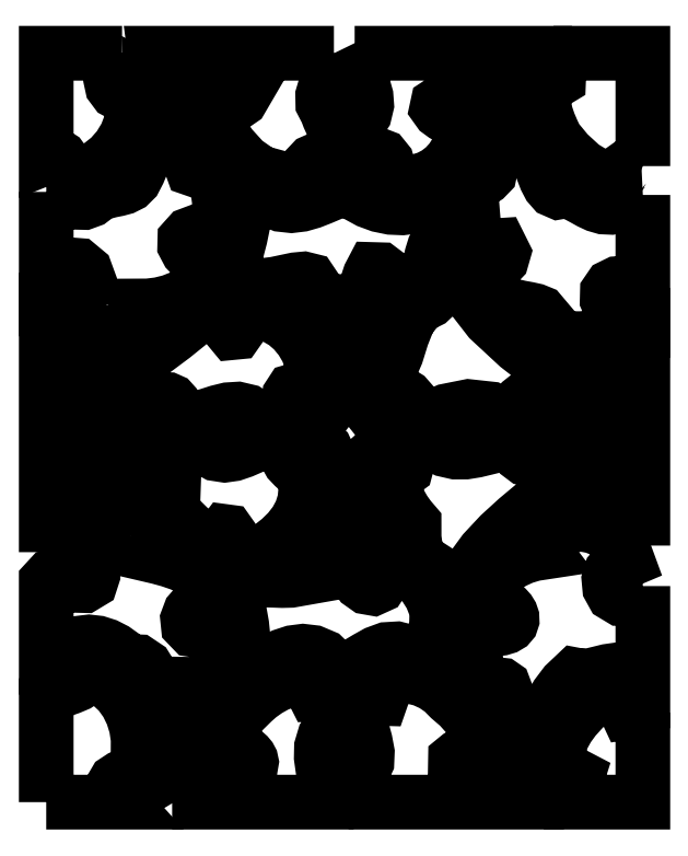
<metadata>
{"format":"dxf","ext":"dxf","renderer":"ezdxf+matplotlib","layout":"modelspace","background":"white","min_lineweight":24,"dpi":150}
</metadata>
<code>
0
SECTION
2
ENTITIES
0
LWPOLYLINE
8
inner
90
71
70
1
10
65.4
20
59.64
10
64.01
20
59.63
10
62.73
20
59.53
10
61.62
20
59.3
10
60.75
20
58.92
10
60.18
20
58.34
10
59.99
20
57.54
10
60.23
20
56.47
10
60.99
20
55.11
10
59.41
20
54.83
10
57.69
20
54.79
10
55.89
20
54.85
10
54.07
20
54.91
10
52.28
20
54.83
10
50.59
20
54.5
10
49.04
20
53.79
10
47.7
20
52.57
10
48.63
20
50.55
10
49.27
20
48.35
10
49.68
20
46.04
10
49.91
20
43.71
10
50.04
20
41.42
10
50.11
20
39.26
10
50.19
20
37.31
10
50.32
20
35.63
10
52.06
20
36.72
10
53.88
20
37.87
10
55.79
20
38.97
10
57.75
20
39.9
10
59.75
20
40.56
10
61.78
20
40.82
10
63.82
20
40.58
10
65.85
20
39.73
10
67.62
20
37.99
10
69.33
20
37.38
10
71.02
20
37.61
10
72.72
20
38.38
10
74.47
20
39.43
10
76.31
20
40.45
10
78.27
20
41.17
10
80.37
20
41.29
10
83.39
20
40.52
10
86.22
20
39.16
10
88.95
20
37.69
10
91.68
20
36.6
10
91.9
20
38.03
10
92.09
20
39.86
10
92.18
20
41.83
10
92.07
20
43.69
10
91.69
20
45.2
10
90.94
20
46.1
10
89.74
20
46.13
10
88.01
20
45.05
10
88.37
20
47.2
10
88.04
20
49.49
10
87.14
20
51.77
10
85.8
20
53.89
10
84.12
20
55.69
10
82.24
20
57.02
10
80.26
20
57.74
10
78.31
20
57.68
10
77.79
20
55.23
10
76.85
20
53.8
10
75.67
20
53.26
10
74.38
20
53.48
10
73.16
20
54.35
10
72.15
20
55.73
10
71.52
20
57.5
10
71.42
20
59.53
10
68.76
20
59.5
10
65.4
20
59.64
0
LWPOLYLINE
8
inner
90
56
70
1
10
64.41
20
106.6
10
62.99
20
106.4
10
64.15
20
104.7
10
65.37
20
103
10
66.54
20
101.2
10
67.55
20
99.36
10
68.31
20
97.46
10
68.69
20
95.48
10
68.61
20
93.42
10
67.95
20
91.25
10
67.35
20
89.71
10
66.44
20
88.3
10
65.43
20
87
10
64.52
20
85.75
10
63.93
20
84.54
10
63.88
20
83.31
10
64.58
20
82.04
10
66.24
20
80.69
10
67.18
20
78.61
10
67.63
20
76.48
10
67.65
20
74.33
10
67.31
20
72.2
10
66.68
20
70.09
10
65.81
20
68.04
10
64.79
20
66.07
10
63.67
20
64.21
10
71.83
20
63.83
10
79.94
20
62.8
10
79.01
20
64.6
10
77.87
20
66.48
10
76.67
20
68.45
10
75.58
20
70.49
10
74.75
20
72.59
10
74.34
20
74.76
10
74.5
20
76.97
10
75.4
20
79.24
10
77.01
20
80.68
10
77.88
20
82.01
10
78.14
20
83.26
10
77.89
20
84.46
10
77.26
20
85.66
10
76.37
20
86.88
10
75.33
20
88.18
10
74.27
20
89.56
10
73.6
20
91.79
10
73.58
20
94.06
10
74.04
20
96.33
10
74.82
20
98.57
10
75.75
20
100.7
10
76.65
20
102.8
10
77.35
20
104.7
10
77.69
20
106.4
10
74.42
20
105.9
10
70.89
20
106
10
67.44
20
106.4
10
64.41
20
106.6
0
LWPOLYLINE
8
inner
90
61
70
1
10
84.83
20
82.87
10
83.65
20
82.19
10
83.01
20
80.68
10
82.6
20
78.77
10
82.11
20
76.88
10
80.76
20
75.89
10
80.09
20
74.64
10
79.97
20
73.19
10
80.29
20
71.64
10
80.95
20
70.07
10
81.82
20
68.57
10
82.79
20
67.21
10
83.76
20
66.08
10
83.76
20
63.27
10
84.1
20
60.73
10
85.3
20
58.58
10
87.93
20
56.89
10
88.57
20
56.46
10
89.16
20
55.84
10
89.74
20
55.09
10
90.3
20
54.32
10
90.87
20
53.6
10
91.45
20
53.01
10
92.07
20
52.65
10
92.73
20
52.6
10
94.88
20
56.76
10
97.59
20
60.46
10
100.7
20
63.82
10
104.1
20
66.93
10
107.7
20
69.92
10
111.3
20
72.89
10
114.8
20
75.96
10
118
20
79.23
10
118.7
20
80.34
10
118.5
20
81.19
10
117.6
20
81.77
10
116.3
20
82.07
10
114.7
20
82.08
10
113.1
20
81.78
10
111.8
20
81.16
10
110.9
20
80.22
10
109.9
20
79.63
10
108.8
20
79.14
10
107.7
20
78.82
10
106.6
20
78.74
10
105.7
20
78.95
10
105
20
79.51
10
104.4
20
80.49
10
104.2
20
81.95
10
102.2
20
81.88
10
100.1
20
81.52
10
98.04
20
81.02
10
96
20
80.52
10
93.97
20
80.19
10
91.93
20
80.19
10
89.88
20
80.65
10
87.82
20
81.75
10
86.89
20
82.3
10
86.09
20
82.66
10
85.41
20
82.84
10
84.83
20
82.87
0
LWPOLYLINE
8
inner
90
53
70
1
10
92.31
20
114.6
10
90.69
20
113.8
10
88.84
20
112
10
86.83
20
110.1
10
84.76
20
109.1
10
82.68
20
106.4
10
81.36
20
103.1
10
80.27
20
99.57
10
78.84
20
96.28
10
78.36
20
94.58
10
78.77
20
93.4
10
79.77
20
92.54
10
81.03
20
91.83
10
82.25
20
91.08
10
83.11
20
90.1
10
83.3
20
88.71
10
82.49
20
86.73
10
82.67
20
86.33
10
82.99
20
86.11
10
83.42
20
86.03
10
83.93
20
86.06
10
84.46
20
86.15
10
84.98
20
86.26
10
85.44
20
86.36
10
85.82
20
86.39
10
90.16
20
88.3
10
94.53
20
89.18
10
98.89
20
88.7
10
103.2
20
86.56
10
104.1
20
86.93
10
104.6
20
87.72
10
104.9
20
88.72
10
105.2
20
89.74
10
105.5
20
90.6
10
106.2
20
91.09
10
107.2
20
91.03
10
108.9
20
90.22
10
110.2
20
89.34
10
112.1
20
88.67
10
114.1
20
88.27
10
116.1
20
88.17
10
117.6
20
88.43
10
118.4
20
89.09
10
118.1
20
90.19
10
116.5
20
91.79
10
110.4
20
96.44
10
104.3
20
101.2
10
98.67
20
106.4
10
93.95
20
112.5
10
93.6
20
113.5
10
93.21
20
114.1
10
92.78
20
114.5
10
92.31
20
114.6
0
LWPOLYLINE
8
inner
90
70
70
1
10
56.93
20
82.81
10
55.17
20
82.57
10
53.39
20
81.97
10
51.62
20
81.2
10
49.85
20
80.42
10
48.08
20
79.82
10
46.31
20
79.57
10
44.54
20
79.84
10
42.78
20
80.82
10
41.27
20
81.56
10
39.94
20
81.77
10
38.8
20
81.54
10
37.86
20
80.96
10
37.12
20
80.11
10
36.61
20
79.09
10
36.33
20
77.98
10
36.29
20
76.88
10
34.3
20
77.49
10
32.44
20
78.28
10
30.65
20
79.12
10
28.91
20
79.93
10
27.15
20
80.6
10
25.35
20
81.03
10
23.45
20
81.11
10
21.42
20
80.74
10
21.5
20
79.61
10
22.1
20
78.49
10
23.11
20
77.39
10
24.39
20
76.32
10
25.82
20
75.29
10
27.27
20
74.3
10
28.62
20
73.37
10
29.74
20
72.49
10
34.01
20
69.71
10
37.93
20
66.48
10
41.56
20
62.91
10
44.95
20
59.12
10
45.17
20
60.39
10
45.42
20
61.73
10
45.7
20
62.97
10
46.03
20
63.94
10
46.44
20
64.47
10
46.92
20
64.41
10
47.52
20
63.57
10
48.23
20
61.8
10
48.36
20
61.07
10
48.5
20
60.33
10
48.69
20
59.65
10
48.96
20
59.06
10
49.33
20
58.65
10
49.84
20
58.46
10
50.51
20
58.56
10
51.39
20
59
10
53.42
20
60.15
10
55.4
20
61.45
10
57.26
20
62.92
10
58.94
20
64.56
10
60.36
20
66.39
10
61.45
20
68.41
10
62.13
20
70.62
10
62.35
20
73.05
10
62.31
20
74.47
10
61.78
20
75.59
10
60.95
20
76.52
10
60.01
20
77.38
10
59.15
20
78.29
10
58.56
20
79.35
10
58.43
20
80.69
10
58.95
20
82.42
10
56.93
20
82.81
0
LWPOLYLINE
8
inner
90
85
70
1
10
90.95
20
132.4
10
90.45
20
132.4
10
89.81
20
132.1
10
89.01
20
131.5
10
88.03
20
130.6
10
85.93
20
129.5
10
83.72
20
128.7
10
81.44
20
128.4
10
79.16
20
128.5
10
76.9
20
129
10
74.72
20
129.8
10
72.66
20
130.9
10
70.78
20
132.3
10
69.06
20
131.9
10
67.27
20
131.2
10
65.41
20
130.5
10
63.49
20
129.7
10
61.52
20
129.1
10
59.5
20
128.9
10
57.44
20
129.1
10
55.36
20
130
10
54.17
20
130.4
10
52.93
20
131
10
51.72
20
131.6
10
50.64
20
132.1
10
49.76
20
132.3
10
49.18
20
131.9
10
48.99
20
130.9
10
49.28
20
129
10
49.91
20
127.1
10
49.84
20
124.9
10
49.37
20
122.6
10
48.77
20
120.3
10
48.32
20
118.2
10
48.32
20
116.3
10
49.03
20
114.9
10
50.75
20
114
10
52.34
20
113.3
10
54.23
20
113.1
10
56.29
20
113.4
10
58.36
20
113.8
10
60.3
20
114.2
10
61.96
20
114.4
10
63.19
20
114.1
10
63.85
20
113.1
10
62.48
20
111.7
10
62.13
20
110.8
10
62.58
20
110.3
10
63.63
20
110
10
65.04
20
109.9
10
66.6
20
109.9
10
68.1
20
110
10
69.31
20
109.9
10
71.13
20
109.7
10
72.42
20
109.9
10
73.28
20
110.6
10
73.85
20
111.5
10
74.25
20
112.6
10
74.6
20
113.9
10
75.01
20
115.1
10
75.61
20
116.3
10
77.14
20
116.2
10
78.29
20
115.3
10
79.19
20
114
10
79.98
20
112.6
10
80.76
20
111.4
10
81.68
20
110.8
10
82.85
20
111.2
10
84.4
20
112.9
10
85.61
20
114.1
10
86.37
20
115.6
10
86.86
20
117.3
10
87.25
20
119
10
87.7
20
120.5
10
88.39
20
121.5
10
89.5
20
122
10
91.19
20
121.8
10
91.1
20
123
10
91.2
20
124.6
10
91.4
20
126.3
10
91.62
20
128.1
10
91.77
20
129.7
10
91.77
20
131.1
10
91.52
20
132
10
90.95
20
132.4
0
LWPOLYLINE
8
inner
90
67
70
1
10
43.74
20
110.2
10
43.28
20
110.1
10
42.77
20
109.6
10
42.22
20
108.9
10
41.61
20
107.9
10
38.94
20
105.4
10
36.08
20
103.1
10
33.12
20
100.9
10
30.15
20
98.7
10
27.28
20
96.42
10
24.59
20
93.96
10
22.18
20
91.25
10
20.16
20
88.18
10
23.24
20
87.21
10
26.17
20
87.34
10
29.02
20
88.31
10
31.9
20
89.86
10
33.2
20
90.35
10
34.25
20
90.58
10
35.08
20
90.55
10
35.71
20
90.26
10
36.19
20
89.74
10
36.53
20
88.97
10
36.78
20
87.97
10
36.96
20
86.74
10
38.97
20
86.55
10
40.97
20
86.85
10
42.97
20
87.43
10
44.96
20
88.06
10
46.94
20
88.55
10
48.9
20
88.67
10
50.84
20
88.21
10
52.77
20
86.96
10
55.55
20
85.96
10
58.54
20
85.91
10
59.05
20
86.66
10
59.16
20
87.75
10
59.08
20
89
10
59
20
90.28
10
59.13
20
91.4
10
59.66
20
92.21
10
60.78
20
92.54
10
62.7
20
92.22
10
63.55
20
94.07
10
63.77
20
96.11
10
63.44
20
98.26
10
62.63
20
100.4
10
61.44
20
102.4
10
59.94
20
104.2
10
58.23
20
105.7
10
56.37
20
106.8
10
55.11
20
107.7
10
53.79
20
108.5
10
52.5
20
109.1
10
51.32
20
109.4
10
50.34
20
109.2
10
49.64
20
108.5
10
49.32
20
107.2
10
49.46
20
105.1
10
48.6
20
103.9
10
47.86
20
103.8
10
47.22
20
104.6
10
46.62
20
105.9
10
46.02
20
107.4
10
45.37
20
108.9
10
44.62
20
109.9
10
43.74
20
110.2
0
LWPOLYLINE
8
inner
90
27
70
1
10
129
20
136.7
10
129
20
159
10
114
20
159
10
113.9
20
158.8
10
113.4
20
158.4
10
113
20
157.8
10
112.7
20
157.1
10
112.6
20
156.3
10
112.4
20
155.5
10
112.4
20
154.6
10
112.3
20
153.9
10
110.8
20
152.9
10
109.8
20
151.7
10
109.4
20
150.2
10
109.5
20
148.6
10
109.8
20
146.9
10
110.4
20
145.2
10
111.1
20
143.6
10
111.8
20
142.1
10
114.2
20
139.2
10
117
20
136.6
10
120.3
20
134.6
10
123.8
20
133.8
10
124.9
20
135.8
10
126.4
20
136.9
10
128.1
20
137.1
10
129
20
136.7
0
LWPOLYLINE
8
inner
90
45
70
1
10
72
20
159
10
72
20
157
10
72.46
20
155.7
10
73.1
20
154
10
73.77
20
152.3
10
74.26
20
150.6
10
74.39
20
148.8
10
73.96
20
147
10
72.79
20
145.2
10
72.35
20
144
10
72.03
20
142.5
10
71.88
20
141.1
10
71.97
20
139.7
10
72.36
20
138.7
10
73.12
20
138.2
10
74.3
20
138.3
10
75.99
20
139.1
10
77.56
20
138.5
10
78.34
20
137.6
10
78.66
20
136.4
10
78.85
20
135.2
10
79.22
20
134.2
10
80.1
20
133.5
10
81.81
20
133.3
10
84.68
20
133.8
10
86.53
20
134.3
10
88.23
20
135.2
10
89.76
20
136.4
10
91.06
20
137.8
10
92.1
20
139.4
10
92.84
20
141.2
10
93.22
20
143.1
10
93.21
20
145
10
92.09
20
145.6
10
90.85
20
146.2
10
89.67
20
146.9
10
88.75
20
147.5
10
88.26
20
148.2
10
88.41
20
148.9
10
89.36
20
149.5
10
91.31
20
150.1
10
94.77
20
152
10
98.45
20
153.8
10
101.9
20
155.7
10
104.3
20
159
0
LWPOLYLINE
8
inner
90
48
70
1
10
67.9
20
159
10
32.5
20
159
10
32.55
20
158.6
10
32.71
20
158.1
10
33.23
20
157.6
10
34
20
157
10
34.91
20
156.6
10
35.85
20
156.1
10
36.7
20
155.7
10
37.35
20
155.4
10
40.35
20
153.8
10
43.45
20
152.3
10
46.71
20
151.3
10
50.14
20
150.9
10
49.52
20
149.8
10
48.39
20
149
10
47
20
148.4
10
45.62
20
147.9
10
44.49
20
147.2
10
43.88
20
146.4
10
44.04
20
145.3
10
45.24
20
143.7
10
47.52
20
140.5
10
50.18
20
137.6
10
53.34
20
135.4
10
57.15
20
134.4
10
58.98
20
134.1
10
60.82
20
134.2
10
62.21
20
136
10
63.66
20
137.5
10
65.4
20
138.3
10
67.67
20
137.8
10
68.56
20
138.8
10
68.93
20
140
10
68.91
20
141.3
10
68.59
20
142.5
10
68.09
20
143.8
10
67.5
20
145.1
10
66.93
20
146.4
10
66.5
20
147.5
10
65.7
20
149
10
65.67
20
150.7
10
66.16
20
152.3
10
66.92
20
153.9
10
67.7
20
155.4
10
68.26
20
156.8
10
68.35
20
158.1
10
67.9
20
159
0
LWPOLYLINE
8
inner
90
42
70
1
10
129
20
61.7
10
129
20
106.8
10
128.8
20
106.8
10
127.6
20
106.3
10
126.3
20
105.3
10
125.1
20
104.1
10
123.8
20
102.7
10
122.4
20
101.5
10
120.9
20
100.6
10
119.3
20
100.4
10
117.7
20
100.2
10
116.7
20
99.79
10
116.1
20
99.27
10
116
20
98.63
10
116.3
20
97.91
10
116.9
20
97.12
10
117.9
20
96.31
10
119.2
20
95.51
10
120.9
20
93.94
10
122.4
20
92.16
10
123.7
20
90.22
10
124.6
20
88.15
10
125.3
20
85.98
10
125.5
20
83.75
10
125.1
20
81.49
10
124.3
20
79.24
10
123.8
20
77.56
10
122.6
20
75.92
10
121
20
74.34
10
119.4
20
72.89
10
118.2
20
71.61
10
117.8
20
70.53
10
118.6
20
69.71
10
121
20
69.18
10
122.5
20
68.74
10
123.8
20
67.87
10
125
20
66.69
10
125.9
20
65.36
10
126.9
20
64
10
127.8
20
62.75
10
128.8
20
61.74
10
129
20
61.7
0
LWPOLYLINE
8
inner
90
92
70
1
10
129
20
131
10
127.5
20
130.9
10
125.8
20
130.3
10
124.1
20
128.9
10
122.6
20
128.6
10
121.2
20
128.6
10
119.8
20
129
10
118.6
20
129.6
10
117.3
20
130.3
10
116.1
20
131
10
114.8
20
131.5
10
113.5
20
131.8
10
112.3
20
131.6
10
111.3
20
132
10
110.5
20
132.9
10
109.8
20
134.2
10
109.3
20
135.7
10
108.8
20
137.2
10
108.3
20
138.6
10
107.8
20
139.8
10
107
20
141.4
10
106.7
20
143.6
10
106.7
20
145.9
10
106.7
20
148.2
10
106.5
20
150.2
10
105.8
20
151.6
10
104.6
20
152.2
10
102.4
20
151.7
10
100.7
20
150.6
10
99.34
20
149.2
10
98.28
20
147.5
10
97.57
20
145.7
10
97.2
20
143.7
10
97.2
20
141.7
10
97.58
20
139.8
10
98.34
20
137.9
10
98.92
20
136.3
10
98.69
20
135.2
10
97.91
20
134.4
10
96.86
20
133.8
10
95.81
20
133
10
95
20
132.1
10
94.72
20
130.7
10
95.22
20
128.8
10
95.34
20
127.3
10
95.48
20
125.8
10
95.69
20
124.3
10
96.07
20
123
10
96.69
20
122
10
97.61
20
121.2
10
98.91
20
120.9
10
100.7
20
121
10
101.4
20
119.5
10
101.1
20
118.2
10
100
20
117.1
10
98.69
20
116.1
10
97.53
20
115.2
10
96.97
20
114.1
10
97.43
20
113
10
99.35
20
111.7
10
100.3
20
110.5
10
101.6
20
109.6
10
103.1
20
109.1
10
104.7
20
108.7
10
106.3
20
108.4
10
107.7
20
108.1
10
108.7
20
107.7
10
109.2
20
107.1
10
108.1
20
106.1
10
108.2
20
105.2
10
109
20
104.4
10
110.4
20
103.7
10
112.1
20
103.2
10
113.9
20
102.8
10
115.5
20
102.6
10
116.5
20
102.6
10
117.7
20
102.7
10
118.9
20
103
10
120.2
20
103.6
10
121.3
20
104.3
10
122.2
20
105.2
10
122.9
20
106.2
10
123.1
20
107.2
10
122.8
20
108.3
10
121.9
20
110.3
10
122
20
111.8
10
122.7
20
112.9
10
124
20
113.5
10
125.5
20
113.6
10
127.1
20
113.2
10
128.5
20
112.3
10
129
20
111.8
0
LWPOLYLINE
8
inner
90
96
70
1
10
129
20
53.7
10
128.6
20
53.66
10
128
20
52.71
10
126
20
51.47
10
124.4
20
51.36
10
123.2
20
52.08
10
122.4
20
53.38
10
122.3
20
54.97
10
122.8
20
56.58
10
124
20
57.94
10
125.9
20
58.77
10
125.3
20
60.63
10
124.2
20
62.27
10
122.8
20
63.66
10
121.1
20
64.75
10
119.3
20
65.5
10
117.3
20
65.88
10
115.3
20
65.84
10
113.4
20
65.33
10
112.2
20
65.15
10
111
20
64.81
10
110
20
64.35
10
109.3
20
63.75
10
108.8
20
63.05
10
108.6
20
62.25
10
108.9
20
61.36
10
109.6
20
60.4
10
107.5
20
60.08
10
105.4
20
59.45
10
103.4
20
58.55
10
101.5
20
57.37
10
99.88
20
55.95
10
98.5
20
54.3
10
97.43
20
52.44
10
96.72
20
50.37
10
97.54
20
50.67
10
98.38
20
50.78
10
99.21
20
50.72
10
100
20
50.51
10
100.8
20
50.19
10
101.5
20
49.77
10
102.1
20
49.27
10
102.6
20
48.73
10
102.9
20
48.15
10
103.1
20
47.57
10
103.1
20
47
10
103
20
46.47
10
102.6
20
46.01
10
101.9
20
45.62
10
101
20
45.35
10
99.83
20
45.21
10
98.12
20
45.28
10
96.92
20
44.37
10
96.19
20
42.77
10
95.88
20
40.74
10
95.96
20
38.54
10
96.37
20
36.45
10
97.08
20
34.72
10
98.04
20
33.64
10
99.41
20
34.05
10
100.4
20
34.2
10
101.1
20
34.13
10
101.5
20
33.85
10
101.7
20
33.39
10
101.7
20
32.78
10
101.5
20
32.04
10
101.3
20
31.2
10
100.9
20
30.28
10
100.6
20
29.3
10
100.4
20
28.3
10
100.2
20
27.3
10
100.1
20
26.32
10
100.2
20
25.39
10
100.6
20
24.53
10
101.2
20
23.77
10
102.4
20
21.53
10
103.8
20
19.17
10
105.6
20
17.26
10
107.9
20
16.41
10
108.1
20
19.1
10
108.4
20
21.83
10
109
20
24.55
10
109.7
20
27.2
10
110.7
20
29.74
10
112
20
32.11
10
113.7
20
34.26
10
115.6
20
36.15
10
117.1
20
35.87
10
118.7
20
36.04
10
120.3
20
36.44
10
122
20
36.86
10
123.7
20
37.1
10
125.3
20
36.96
10
126.9
20
36.23
10
128.2
20
34.7
10
129
20
34.3
0
LWPOLYLINE
8
inner
90
26
70
1
10
129
20
28.7
10
128.6
20
29.04
10
127.4
20
29.14
10
125.9
20
28.85
10
125.1
20
30.38
10
124.2
20
31.39
10
123.1
20
31.94
10
121.8
20
32.06
10
120.5
20
31.81
10
119.2
20
31.21
10
118
20
30.31
10
116.9
20
29.15
10
115.5
20
27.56
10
114.2
20
25.79
10
113.1
20
23.91
10
112.5
20
22.03
10
112.3
20
20.21
10
112.8
20
18.56
10
114
20
17.15
10
116.1
20
16.06
10
115.7
20
14.99
10
115.3
20
13.9
10
115
20
12.84
10
114.8
20
11.9
10
114.8
20
11
10
129
20
11
0
LWPOLYLINE
8
inner
90
41
70
1
10
70.8
20
11
10
104.6
20
11
10
103.6
20
12.87
10
101.1
20
14.83
10
98.08
20
16.42
10
95.23
20
17.87
10
92.92
20
18.39
10
91.93
20
18.91
10
91.94
20
19.45
10
92.65
20
20.03
10
93.77
20
20.69
10
94.99
20
21.44
10
96.02
20
22.3
10
96.54
20
23.3
10
95.71
20
25.87
10
94.37
20
28.08
10
92.68
20
29.97
10
90.81
20
31.58
10
89.35
20
33.05
10
87.5
20
34.32
10
85.42
20
35.27
10
83.28
20
35.8
10
81.23
20
35.79
10
79.44
20
35.15
10
78.07
20
33.75
10
77.28
20
31.49
10
74.66
20
31.57
10
73.25
20
30.8
10
72.78
20
29.38
10
72.95
20
27.48
10
73.48
20
25.31
10
74.1
20
23.04
10
74.51
20
20.85
10
74.43
20
18.94
10
73.9
20
17.83
10
73.22
20
16.6
10
72.48
20
15.3
10
71.77
20
14
10
71.19
20
12.76
10
70.84
20
11.65
10
70.8
20
11
0
LWPOLYLINE
8
inner
90
49
70
1
10
35.9
20
11
10
66.4
20
11
10
66.4
20
13.6
10
66.11
20
15.61
10
65.69
20
17.7
10
65.39
20
19.82
10
65.44
20
21.89
10
66.03
20
23.87
10
67.38
20
25.7
10
68.17
20
27.02
10
68.62
20
28.31
10
68.72
20
29.5
10
68.48
20
30.56
10
67.89
20
31.42
10
66.95
20
32.03
10
65.68
20
32.34
10
64.06
20
32.3
10
63.16
20
34.07
10
61.84
20
35
10
60.22
20
35.24
10
58.41
20
34.93
10
56.55
20
34.19
10
54.75
20
33.19
10
53.15
20
32.05
10
51.87
20
30.92
10
49.96
20
29.04
10
48.17
20
26.96
10
46.75
20
24.67
10
45.9
20
22.19
10
46.73
20
22.16
10
47.54
20
22.03
10
48.33
20
21.8
10
49.07
20
21.5
10
49.75
20
21.13
10
50.35
20
20.72
10
50.85
20
20.27
10
51.24
20
19.8
10
51.49
20
19.34
10
51.59
20
18.88
10
51.51
20
18.45
10
51.25
20
18.07
10
50.78
20
17.75
10
50.09
20
17.49
10
49.16
20
17.33
10
47.96
20
17.27
10
44.74
20
15.8
10
41.46
20
14.38
10
38.32
20
12.77
10
35.9
20
11
0
LWPOLYLINE
8
inner
90
27
70
1
10
11
20
11
10
26
20
11
10
25.31
20
11.76
10
24.32
20
12.55
10
24.11
20
14.08
10
24.73
20
15.13
10
25.87
20
15.89
10
27.25
20
16.51
10
28.56
20
17.16
10
29.52
20
18.03
10
29.82
20
19.27
10
29.16
20
21.05
10
29.18
20
23.49
10
28.8
20
25.96
10
28.05
20
28.37
10
26.95
20
30.62
10
25.49
20
32.64
10
23.72
20
34.31
10
21.63
20
35.57
10
19.24
20
36.3
10
18.4
20
35.13
10
17.18
20
34.31
10
15.73
20
33.7
10
14.22
20
33.17
10
12.8
20
32.59
10
11.63
20
31.82
10
11
20
31.6
0
LWPOLYLINE
8
inner
90
83
70
1
10
27.67
20
63.46
10
24.58
20
63.17
10
22.06
20
62.58
10
20.6
20
62.03
10
20.03
20
60.84
10
20.01
20
59.26
10
20.19
20
57.52
10
20.24
20
55.87
10
19.81
20
54.54
10
18.56
20
53.79
10
16.15
20
53.86
10
14.46
20
55.34
10
13.03
20
55.85
10
11.87
20
55.55
10
11
20
54.6
10
11
20
37.9
10
11.81
20
37.94
10
12.95
20
38.54
10
14.59
20
40.61
10
16.11
20
41.79
10
17.75
20
42.45
10
19.47
20
42.65
10
21.2
20
42.46
10
22.9
20
41.92
10
24.51
20
41.09
10
25.98
20
40.04
10
27.26
20
38.81
10
29.23
20
38.73
10
30.69
20
37.76
10
31.72
20
36.1
10
32.42
20
33.96
10
32.86
20
31.56
10
33.12
20
29.11
10
33.3
20
26.82
10
33.47
20
24.9
10
33.65
20
23.88
10
33.59
20
22.62
10
33.39
20
21.24
10
33.15
20
19.82
10
32.96
20
18.46
10
32.93
20
17.27
10
33.15
20
16.34
10
33.74
20
15.77
10
36.06
20
17.18
10
38.02
20
19.02
10
39.57
20
21.22
10
40.7
20
23.67
10
41.38
20
26.3
10
41.58
20
29
10
41.27
20
31.69
10
40.44
20
34.27
10
42.38
20
34.24
10
43.75
20
34.95
10
44.61
20
36.22
10
45.05
20
37.9
10
45.13
20
39.83
10
44.92
20
41.84
10
44.49
20
43.77
10
43.91
20
45.45
10
41.5
20
44.84
10
39.91
20
45.08
10
39.09
20
45.94
10
38.96
20
47.17
10
39.48
20
48.53
10
40.56
20
49.77
10
42.17
20
50.66
10
44.23
20
50.95
10
43.91
20
52.95
10
42.94
20
54.63
10
41.45
20
56.03
10
39.59
20
57.19
10
37.51
20
58.12
10
35.34
20
58.85
10
33.23
20
59.43
10
31.33
20
59.87
10
31.6
20
60.84
10
31.59
20
61.62
10
31.35
20
62.25
10
30.89
20
62.73
10
30.26
20
63.08
10
29.5
20
63.3
10
28.62
20
63.43
10
27.67
20
63.46
0
LWPOLYLINE
8
inner
90
90
70
1
10
11
20
131.6
10
11
20
112.1
10
11.13
20
112.2
10
12.12
20
112.9
10
13.06
20
114
10
14
20
115.3
10
14.99
20
116.5
10
16.08
20
117.2
10
17.32
20
117.1
10
18.76
20
115.9
10
19.33
20
114.3
10
18.98
20
112.9
10
18.06
20
111.7
10
16.88
20
110.5
10
15.81
20
109.4
10
15.17
20
108.2
10
15.31
20
106.9
10
16.57
20
105.4
10
18.74
20
104.4
10
21.17
20
103.8
10
23.67
20
103.7
10
26.1
20
103.8
10
27.76
20
103.8
10
28.88
20
104
10
29.53
20
104.5
10
29.81
20
105.2
10
29.8
20
106
10
29.58
20
107
10
29.26
20
108
10
28.9
20
109.1
10
31.12
20
109.1
10
33.38
20
109.3
10
35.61
20
109.9
10
37.74
20
110.7
10
39.69
20
111.9
10
41.4
20
113.3
10
42.78
20
115
10
43.79
20
117
10
42.65
20
117.2
10
41.34
20
117.9
10
40.06
20
118.8
10
39
20
119.9
10
38.39
20
121
10
38.42
20
122.2
10
39.3
20
123.1
10
41.23
20
123.9
10
43.08
20
123.7
10
44.32
20
124.1
10
45.05
20
125
10
45.38
20
126.3
10
45.42
20
127.8
10
45.28
20
129.5
10
45.06
20
131.1
10
44.87
20
132.7
10
44.81
20
134.5
10
44.15
20
135.5
10
43.1
20
135.8
10
41.89
20
135.8
10
40.76
20
135.9
10
39.93
20
136.1
10
39.63
20
137
10
40.08
20
138.7
10
40.38
20
140.9
10
40.19
20
143.2
10
39.55
20
145.4
10
38.54
20
147.4
10
37.19
20
149.3
10
35.56
20
151
10
33.71
20
152.3
10
31.7
20
153.4
10
31.9
20
148.8
10
31.78
20
144.2
10
31
20
139.8
10
29.24
20
135.5
10
28.45
20
134
10
27.48
20
133.1
10
26.36
20
132.5
10
25.12
20
132.2
10
23.81
20
131.9
10
22.47
20
131.6
10
21.13
20
131
10
19.83
20
130
10
18.51
20
129.5
10
17.23
20
129.5
10
15.98
20
129.9
10
14.76
20
130.5
10
13.57
20
131.1
10
12.38
20
131.5
10
11.21
20
131.6
10
11
20
131.6
0
LWPOLYLINE
8
inner
90
27
70
1
10
11
20
60.4
10
11.44
20
60.43
10
11.92
20
60.57
10
14.28
20
63.53
10
17.15
20
65.9
10
20.49
20
67.41
10
24.26
20
67.81
10
25.45
20
68.53
10
25.33
20
69.5
10
24.26
20
70.67
10
22.59
20
71.99
10
20.67
20
73.42
10
18.87
20
74.89
10
17.54
20
76.37
10
17.03
20
77.81
10
15.98
20
80.53
10
15.55
20
83.36
10
15.68
20
86.22
10
16.32
20
89.03
10
17.41
20
91.72
10
18.92
20
94.22
10
20.78
20
96.44
10
22.95
20
98.32
10
20.44
20
100.1
10
17.18
20
101.6
10
13.87
20
103.3
10
11
20
105.3
0
LWPOLYLINE
8
inner
90
29
70
1
10
26
20
159
10
11
20
159
10
11
20
159
10
11
20
138.4
10
12.14
20
138.9
10
13.11
20
138.8
10
13.8
20
138.4
10
14.32
20
137.7
10
14.76
20
136.8
10
15.22
20
136
10
15.81
20
135.3
10
16.61
20
134.8
10
19.16
20
135.5
10
21.51
20
136.7
10
23.61
20
138.4
10
25.39
20
140.4
10
26.79
20
142.7
10
27.75
20
145.2
10
28.21
20
147.8
10
28.11
20
150.4
10
26.13
20
150.8
10
24.8
20
151.5
10
24.05
20
152.5
10
23.79
20
153.7
10
23.94
20
155
10
24.4
20
156.4
10
25.1
20
157.7
10
26
20
159
10
26
20
159
0
ENDSEC
0
EOF

</code>
